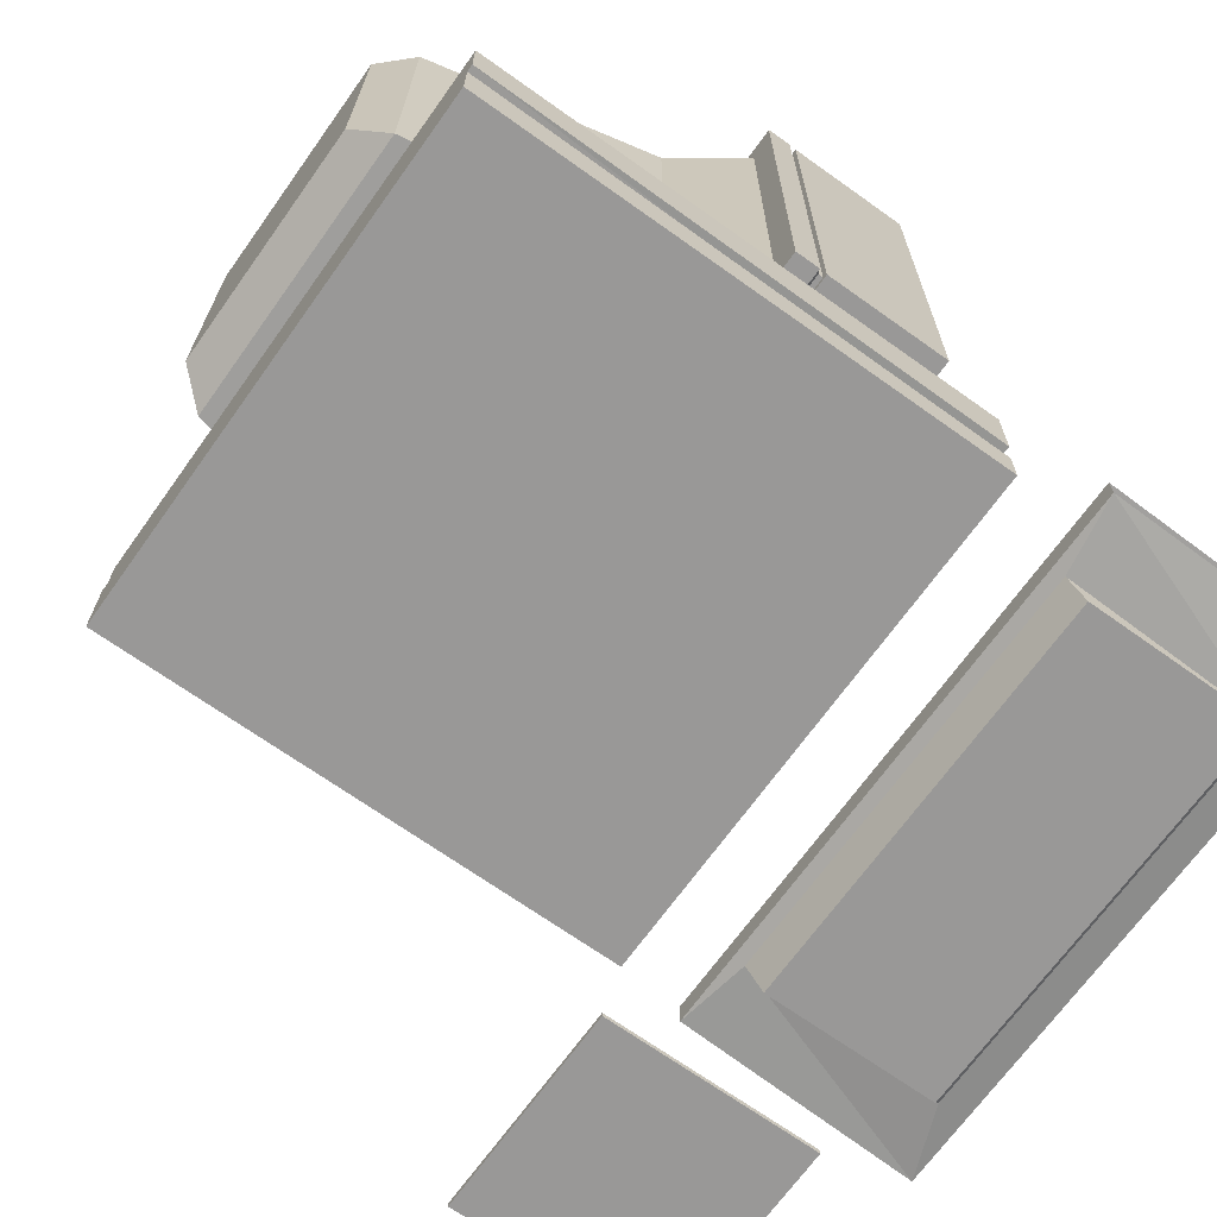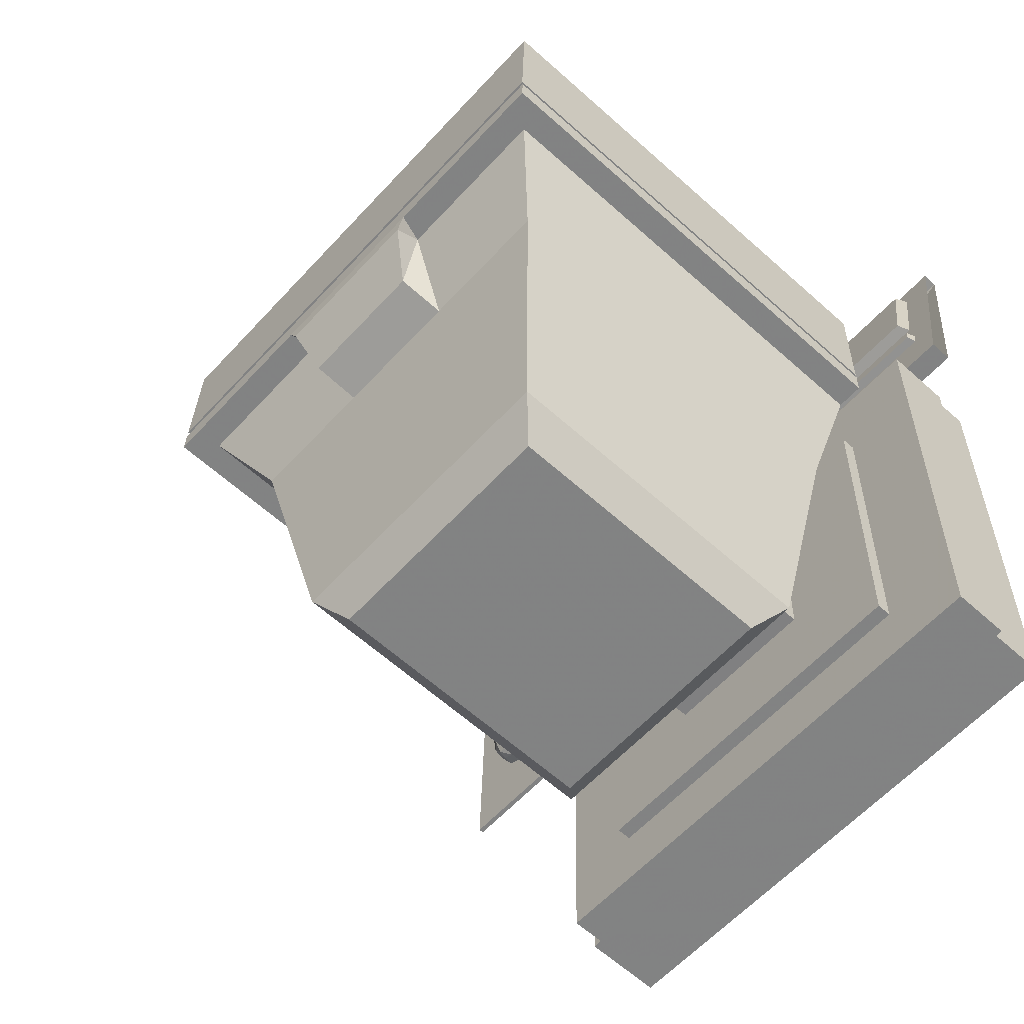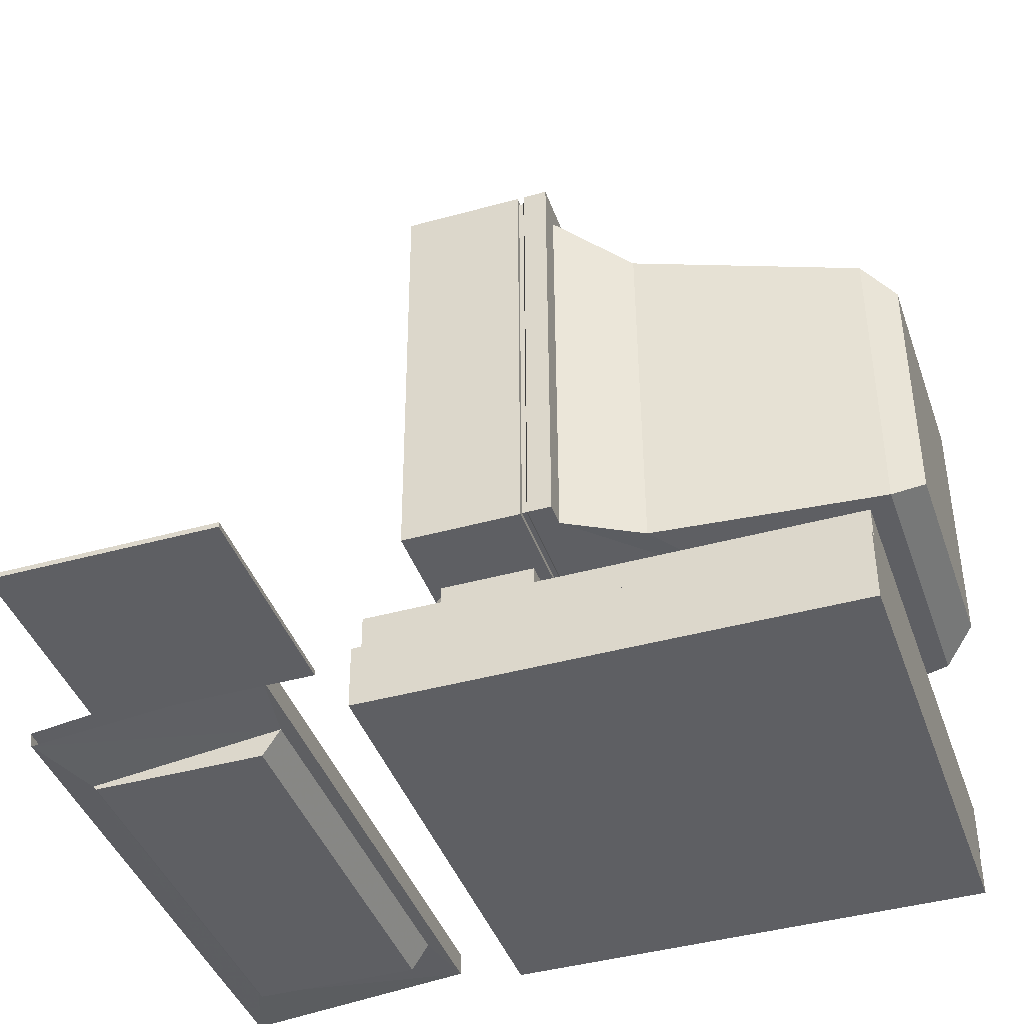
<metadata>
{"format":"obj","ext":"obj","renderer":"f3d","projection":"perspective","resolution":1024,"background":"white","views":[{"elev":-68.6,"azim":-127.0,"up":"+Y"},{"elev":-62.0,"azim":-132.2,"up":"+Z"},{"elev":-41.1,"azim":107.0,"up":"+Y"}]}
</metadata>
<code>
v 0.06041 0.05569 0.9263
v 0.06747 0.06965 0.9268
v 0.07019 0.08362 0.8228
v 0.06325 0.07026 0.8178
v 0.4076 0.0557 0.9354
v 0.4005 0.06965 0.9355
v 0.4104 0.07026 0.8269
v 0.4032 0.08362 0.8315
v 0.4883 0.07029 0.8288
v 0.4843 0.08365 0.8334
v 0.4816 0.06963 0.9378
v 0.4855 0.05567 0.9376
v 0.4255 0.07029 0.8271
v 0.4292 0.08365 0.832
v 0.4226 0.05567 0.9359
v 0.4265 0.06963 0.9364
v 0.6069 0.07042 0.8309
v 0.6026 0.08377 0.8356
v 0.5998 0.06951 0.9418
v 0.604 0.05554 0.9416
v 0.5039 0.07041 0.8282
v 0.5079 0.08377 0.8331
v 0.501 0.05554 0.939
v 0.5051 0.06951 0.9393
v 0.05215 0.05432 0.9363
v 0.05553 0.07163 0.8074
v 0.4153 0.05432 0.9458
v 0.4187 0.07164 0.8169
v 0.4956 0.07164 0.8189
v 0.4922 0.05432 0.9478
v 0.6156 0.07164 0.8221
v 0.6123 0.05433 0.951
v 0.0525 0.07207 0.8041
v 0.6188 0.07207 0.8189
v 0.04896 0.05388 0.9395
v 0.6153 0.05389 0.9543
v 0.4964 0.07557 0.7896
v 0.4926 0.08584 0.7914
v 0.06002 0.08583 0.7801
v 0.05629 0.07557 0.7781
v 0.4968 0.07777 0.7733
v 0.493 0.08803 0.7751
v 0.05672 0.07776 0.7618
v 0.06045 0.08803 0.7637
v 0.6164 0.07557 0.7928
v 0.6168 0.07777 0.7764
v 0.6194 0.07514 0.7961
v 0.0531 0.07514 0.7812
v 0.62 0.07821 0.7733
v 0.0537 0.0782 0.7584
v 0.025 0.05118 0.9589
v 0.03184 0.08628 0.6977
v 0.6382 0.05119 0.975
v 0.645 0.08628 0.7137
v 0.1121 0.05523 0.7119
v 0.1116 0.02581 0.7309
v 0.1066 0.025 0.9208
v 0.1065 0.02963 0.9252
v 0.5642 0.05523 0.7237
v 0.5637 0.02581 0.7428
v 0.5586 0.02963 0.937
v 0.5587 0.02501 0.9327
v 0.03184 0.05992 0.6976
v 0.02508 0.03447 0.9557
v 0.645 0.05993 0.7136
v 0.6383 0.03448 0.9718
v 0.5236 0.2396 0.5636
v 0.1459 0.2396 0.5537
v 0.1513 0.2341 0.5538
v 0.4264 0.2341 0.561
v 0.4723 0.2341 0.5622
v 0.5236 0.2163 0.5635
v 0.4723 0.2218 0.5622
v 0.4264 0.2218 0.561
v 0.5181 0.2218 0.5634
v 0.4777 0.2233 0.5712
v 0.4777 0.2326 0.5712
v 0.5122 0.2233 0.5721
v 0.5181 0.2341 0.5634
v 0.5122 0.2326 0.5721
v 0.4663 0.2326 0.5709
v 0.4664 0.2233 0.5709
v 0.4318 0.2326 0.57
v 0.4318 0.2233 0.57
v 0.1435 0.1604 0.5037
v 0.1435 0.1386 0.5036
v 0.5286 0.1386 0.5136
v 0.5286 0.1604 0.5137
v 0.1531 0.162 0.1351
v 0.1531 0.1402 0.135
v 0.5382 0.162 0.1452
v 0.5382 0.1402 0.1451
v 0.2551 0.1608 0.4029
v 0.4224 0.1608 0.4073
v 0.2593 0.1615 0.2415
v 0.4266 0.1615 0.2459
v 0.2551 0.2406 0.4012
v 0.4224 0.2406 0.4056
v 0.2593 0.2481 0.2399
v 0.4266 0.2481 0.2443
v 0.4779 0.5853 0.03302
v 0.478 0.2925 0.03177
v 0.2192 0.2925 0.025
v 0.2192 0.5853 0.02624
v 0.6161 0.7365 0.4474
v 0.05957 0.7365 0.4329
v 0.05605 0.7359 0.5674
v 0.6125 0.7359 0.582
v 0.1486 0.2168 0.4469
v 0.5264 0.2168 0.4568
v 0.1459 0.2163 0.5536
v 0.05963 0.2401 0.4307
v 0.05611 0.2396 0.5653
v 0.6126 0.2396 0.5799
v 0.6161 0.2401 0.4453
v 0.06479 0.2455 0.4309
v 0.611 0.2455 0.4452
v 0.6109 0.7311 0.4473
v 0.06473 0.7311 0.433
v 0.06492 0.2455 0.4257
v 0.6111 0.2455 0.44
v 0.611 0.7312 0.4421
v 0.06486 0.7312 0.4278
v 0.05926 0.2404 0.4227
v 0.6169 0.2405 0.4373
v 0.6169 0.7363 0.4394
v 0.0592 0.7363 0.4248
v 0.5898 0.2406 0.41
v 0.6176 0.2406 0.4107
v 0.6175 0.7364 0.4128
v 0.4317 0.7364 0.408
v 0.2458 0.7364 0.4031
v 0.0599 0.7364 0.3982
v 0.05995 0.2406 0.3961
v 0.5897 0.7086 0.412
v 0.2551 0.7085 0.4032
v 0.08772 0.7085 0.3989
v 0.08779 0.2406 0.3969
v 0.5455 0.2409 0.3253
v 0.5455 0.6598 0.327
v 0.4224 0.7086 0.4076
v 0.4091 0.6598 0.3235
v 0.1363 0.6598 0.3163
v 0.1364 0.2409 0.3146
v 0.5049 0.2646 0.06798
v 0.5048 0.613 0.06946
v 0.4 0.613 0.06672
v 0.1904 0.613 0.06123
v 0.1905 0.2646 0.05975
v 0.2953 0.2646 0.0625
v 0.4001 0.2646 0.06524
v 0.2727 0.6598 0.3199
v 0.2555 0.7354 0.3876
v 0.4228 0.7354 0.392
v 0.4147 0.7054 0.3404
v 0.2783 0.7054 0.3368
v 0.2952 0.613 0.06398
v 0.56 0.305 0.5788
v 0.1087 0.305 0.5669
v 0.1086 0.6705 0.5685
v 0.56 0.6705 0.5803
v 0.5545 0.3124 0.5734
v 0.1145 0.3124 0.5618
v 0.1144 0.6632 0.5633
v 0.5545 0.6632 0.5749
v 0.1486 0.2401 0.447
v 0.5264 0.2401 0.4569
v 0.1513 0.2218 0.5538
v 0.8473 0.03714 0.7407
v 0.8569 0.03708 0.7562
v 0.8613 0.03698 0.7792
v 0.8606 0.03685 0.8097
v 0.8549 0.03675 0.8324
v 0.8445 0.03669 0.8474
v 0.8293 0.03666 0.8546
v 0.8092 0.03666 0.8541
v 0.7944 0.03669 0.8461
v 0.7848 0.03675 0.8306
v 0.7804 0.03685 0.8076
v 0.7812 0.03698 0.7771
v 0.7868 0.03708 0.7543
v 0.7972 0.03714 0.7394
v 0.8124 0.03717 0.7321
v 0.8325 0.03717 0.7327
v 0.8433 0.06736 0.8297
v 0.8299 0.06867 0.8319
v 0.8295 0.06068 0.8471
v 0.8429 0.05937 0.8449
v 0.8445 0.04879 0.8474
v 0.8549 0.04885 0.8325
v 0.8533 0.05943 0.8299
v 0.8555 0.06084 0.8096
v 0.8455 0.06877 0.8094
v 0.7865 0.05943 0.8282
v 0.7848 0.04885 0.8306
v 0.7944 0.04879 0.8461
v 0.7961 0.05937 0.8437
v 0.8094 0.06068 0.8466
v 0.8098 0.06867 0.8314
v 0.7965 0.06736 0.8285
v 0.7954 0.06877 0.8081
v 0.7854 0.06084 0.8078
v 0.7984 0.06766 0.7573
v 0.8118 0.06899 0.7551
v 0.8122 0.06113 0.7399
v 0.7988 0.0598 0.742
v 0.7972 0.04924 0.7394
v 0.7868 0.04917 0.7544
v 0.7884 0.05973 0.757
v 0.7862 0.06097 0.7773
v 0.7962 0.06889 0.7776
v 0.8552 0.05974 0.7588
v 0.8569 0.04918 0.7562
v 0.8473 0.04924 0.7407
v 0.8456 0.0598 0.7433
v 0.8323 0.06113 0.7404
v 0.8319 0.06899 0.7557
v 0.8452 0.06766 0.7585
v 0.8463 0.0689 0.7789
v 0.8563 0.06097 0.7791
v 0.7804 0.04895 0.8076
v 0.7812 0.04908 0.7771
v 0.8112 0.07286 0.778
v 0.8104 0.07273 0.8085
v 0.8613 0.04908 0.7792
v 0.8605 0.04895 0.8097
v 0.8305 0.07273 0.809
v 0.8313 0.07286 0.7785
v 0.8293 0.04875 0.8547
v 0.8092 0.04875 0.8541
v 0.8124 0.04927 0.7322
v 0.8325 0.04927 0.7327
v 0.9041 0.03079 0.8922
v 0.9104 0.03181 0.6517
v 0.9104 0.03753 0.6517
v 0.9041 0.03651 0.8922
v 0.6699 0.03181 0.6454
v 0.6636 0.03078 0.8859
v 0.6636 0.0365 0.886
v 0.6699 0.03753 0.6454
v 0.07046 0.0411 0.6133
v 0.07057 0.04112 0.6091
v 0.1683 0.04149 0.6117
v 0.1682 0.04147 0.6159
v 0.07046 0.03465 0.6133
v 0.07057 0.03467 0.6091
v 0.1682 0.03465 0.6158
v 0.1683 0.03467 0.6116
v 0.07046 0.05398 0.6133
v 0.07057 0.054 0.6092
v 0.1683 0.05513 0.6117
v 0.1682 0.05511 0.6159
v 0.07046 0.04754 0.6133
v 0.07057 0.04756 0.6091
v 0.1682 0.04829 0.6159
v 0.1683 0.04831 0.6117
v 0.07046 0.06687 0.6134
v 0.07057 0.06689 0.6092
v 0.1683 0.06877 0.6118
v 0.1682 0.06875 0.616
v 0.07046 0.06043 0.6134
v 0.07057 0.06045 0.6092
v 0.1682 0.06193 0.6159
v 0.1683 0.06195 0.6117
v 0.1684 0.08077 0.6088
v 0.1685 0.08079 0.6046
v 0.06348 0.08078 0.6019
v 0.06337 0.08077 0.6061
v 0.1684 0.08701 0.6089
v 0.1685 0.08703 0.6047
v 0.06337 0.08701 0.6061
v 0.06348 0.08702 0.6019
v 0.06337 0.09949 0.6062
v 0.06348 0.09951 0.602
v 0.1685 0.09951 0.6047
v 0.1684 0.09949 0.6089
v 0.06337 0.09325 0.6061
v 0.06348 0.09327 0.6019
v 0.1684 0.09325 0.6089
v 0.1685 0.09327 0.6047
v 0.06337 0.112 0.6062
v 0.06348 0.112 0.602
v 0.1685 0.112 0.6048
v 0.1684 0.112 0.609
v 0.06337 0.1057 0.6062
v 0.06348 0.1058 0.602
v 0.1684 0.1057 0.6089
v 0.1685 0.1058 0.6047
v 0.06768 0.0696 0.6133
v 0.06768 0.03187 0.6132
v 0.171 0.03187 0.6159
v 0.1709 0.07159 0.6161
v 0.1711 0.07798 0.6089
v 0.1711 0.1148 0.609
v 0.06059 0.1148 0.6062
v 0.06059 0.07798 0.606
v 0.6186 0.09946 0.6279
v 0.6186 0.02631 0.6276
v 0.06211 0.07062 0.6132
v 0.06212 0.0263 0.613
v 0.07256 0.07136 0.6063
v 0.609 0.09949 0.6204
v 0.05502 0.1446 0.6061
v 0.609 0.1446 0.6206
v 0.05503 0.07065 0.6058
v 0.07649 0.08776 0.06394
v 0.06921 0.08776 0.06375
v 0.633 0.1111 0.0786
v 0.6232 0.1111 0.07835
v 0.06921 0.1469 0.064
v 0.6232 0.1469 0.0785
v 0.633 0.02864 0.07826
v 0.0765 0.02864 0.06369
v 0.13 0.12 0.6112
v 0.1355 0.1295 0.6113
v 0.1245 0.1295 0.6111
v 0.1301 0.12 0.608
v 0.1245 0.1296 0.6079
v 0.1356 0.1296 0.6082
v 0.1498 0.1295 0.6117
v 0.1443 0.1199 0.6115
v 0.1554 0.1199 0.6118
v 0.1499 0.1295 0.6086
v 0.1554 0.1199 0.6087
v 0.1444 0.1199 0.6084
f 1 2 3
f 5 6 2
f 7 8 6
f 4 3 8
f 9 10 11
f 13 14 10
f 15 16 14
f 12 11 16
f 17 18 19
f 21 22 18
f 23 24 22
f 20 19 24
f 25 1 4
f 27 5 1
f 28 7 5
f 26 4 7
f 29 9 12
f 28 13 9
f 27 15 13
f 30 12 15
f 31 17 20
f 29 21 17
f 30 23 21
f 32 20 23
f 24 19 18
f 16 11 10
f 33 26 28
f 35 25 26
f 36 32 30
f 34 31 32
f 37 38 39
f 41 42 38
f 43 44 42
f 40 39 44
f 37 45 46
f 47 45 37
f 49 46 45
f 50 43 41
f 48 40 43
f 44 39 38
f 34 47 48
f 8 3 2
f 51 35 33
f 53 36 35
f 54 49 47
f 52 50 49
f 55 56 57
f 59 60 56
f 61 62 60
f 58 57 62
f 63 55 58
f 65 59 55
f 66 61 59
f 64 58 61
f 62 57 56
f 64 66 53
f 65 63 52
f 67 68 69
f 67 70 71
f 72 73 74
f 72 75 73
f 73 76 77
f 75 78 76
f 79 80 78
f 71 77 80
f 71 81 82
f 70 83 81
f 74 84 83
f 73 82 84
f 80 77 76
f 84 82 81
f 85 86 87
f 89 90 86
f 91 92 90
f 88 87 92
f 93 85 88
f 95 89 85
f 96 91 89
f 94 88 91
f 97 93 94
f 99 95 93
f 100 96 95
f 98 94 96
f 92 87 86
f 101 102 103
f 105 106 107
f 109 110 72
f 112 113 107
f 114 115 105
f 112 116 117
f 115 117 118
f 105 118 119
f 106 119 116
f 116 120 121
f 117 121 122
f 118 122 123
f 119 123 120
f 120 124 125
f 121 125 126
f 122 126 127
f 123 127 124
f 98 128 129
f 125 129 130
f 126 130 131
f 127 133 134
f 135 130 129
f 136 137 133
f 133 137 138
f 128 139 140
f 141 135 140
f 137 143 144
f 97 138 144
f 139 145 146
f 142 140 146
f 143 148 149
f 99 144 149
f 145 102 101
f 147 146 101
f 148 104 103
f 150 149 103
f 152 143 137
f 153 154 155
f 136 132 153
f 136 153 156
f 152 156 155
f 142 155 154
f 131 130 135
f 131 141 154
f 132 131 154
f 147 157 152
f 157 148 143
f 101 104 157
f 104 148 157
f 114 158 159
f 113 159 160
f 107 160 161
f 108 161 158
f 158 162 163
f 159 163 164
f 160 164 165
f 161 165 162
f 100 139 128
f 151 145 139
f 150 151 100
f 125 124 97
f 124 134 138
f 112 166 68
f 113 68 67
f 114 67 167
f 115 167 166
f 167 110 109
f 166 109 111
f 67 72 110
f 111 168 69
f 71 79 67
f 67 79 75
f 72 74 168
f 168 74 70
f 163 162 165
f 169 170 171
f 185 186 187
f 188 189 190
f 191 192 193
f 194 195 196
f 197 198 199
f 200 201 202
f 203 204 205
f 206 207 208
f 209 210 211
f 212 213 214
f 215 216 217
f 218 219 220
f 221 202 210
f 223 211 201
f 225 220 192
f 227 193 219
f 226 190 173
f 175 174 189
f 224 199 186
f 229 187 198
f 179 178 195
f 230 196 177
f 222 208 181
f 183 182 207
f 228 217 204
f 231 205 216
f 171 170 213
f 232 214 169
f 186 185 193
f 188 187 229
f 191 190 226
f 195 194 202
f 197 196 230
f 200 199 224
f 204 203 211
f 206 205 231
f 209 208 222
f 213 212 220
f 215 214 232
f 218 217 228
f 170 169 214
f 217 216 205
f 208 207 182
f 178 177 196
f 199 198 187
f 190 189 174
f 220 219 193
f 202 201 211
f 212 215 218
f 203 206 209
f 194 197 200
f 185 188 191
f 172 171 225
f 180 179 221
f 228 223 224
f 176 175 229
f 184 183 231
f 233 234 235
f 237 238 239
f 233 238 237
f 235 240 239
f 238 233 236
f 234 237 240
f 241 242 243
f 245 246 242
f 247 248 246
f 244 243 248
f 249 250 251
f 253 254 250
f 255 256 254
f 252 251 256
f 257 258 259
f 261 262 258
f 263 264 262
f 260 259 264
f 265 266 267
f 269 270 266
f 271 272 270
f 268 267 272
f 273 274 275
f 277 278 274
f 279 280 278
f 276 275 280
f 281 282 283
f 285 286 282
f 287 288 286
f 284 283 288
f 289 249 261
f 289 253 249
f 289 241 253
f 289 245 241
f 289 290 245
f 291 255 244
f 291 252 255
f 291 263 252
f 291 260 263
f 291 292 260
f 293 279 269
f 293 276 279
f 293 287 276
f 293 284 287
f 293 294 284
f 295 273 285
f 295 277 273
f 295 271 277
f 295 268 271
f 295 296 268
f 244 255 253
f 256 251 250
f 252 263 261
f 264 259 258
f 269 279 277
f 280 275 274
f 276 287 285
f 288 283 282
f 289 257 260
f 261 257 289
f 291 247 245
f 244 247 291
f 285 281 295
f 293 265 268
f 269 265 293
f 295 281 284
f 297 292 291
f 299 289 292
f 300 290 289
f 298 291 290
f 301 302 293
f 303 295 294
f 305 296 295
f 293 296 305
f 304 294 293
f 306 299 301
f 301 305 307
f 297 308 309
f 310 311 309
f 299 297 302
f 305 303 310
f 309 311 304
f 272 267 266
f 297 298 312
f 306 313 300
f 298 300 313
f 303 304 311
f 248 243 242
f 312 313 306
f 314 315 316
f 317 318 319
f 315 314 317
f 316 315 319
f 314 316 318
f 320 321 322
f 323 324 325
f 321 320 323
f 322 321 325
f 320 322 324
f 1 3 4
f 5 2 1
f 7 6 5
f 4 8 7
f 9 11 12
f 13 10 9
f 15 14 13
f 12 16 15
f 17 19 20
f 21 18 17
f 23 22 21
f 20 24 23
f 25 4 26
f 27 1 25
f 28 5 27
f 26 7 28
f 29 12 30
f 28 9 29
f 27 13 28
f 30 15 27
f 31 20 32
f 29 17 31
f 30 21 29
f 32 23 30
f 24 18 22
f 16 10 14
f 33 28 29
f 33 29 31
f 33 31 34
f 35 26 33
f 36 30 27
f 36 27 25
f 36 25 35
f 34 32 36
f 37 39 40
f 41 38 37
f 43 42 41
f 40 44 43
f 37 46 41
f 47 37 40
f 47 40 48
f 49 45 47
f 50 41 46
f 50 46 49
f 48 43 50
f 44 38 42
f 34 48 33
f 8 2 6
f 51 33 48
f 51 48 50
f 51 50 52
f 53 35 51
f 54 47 34
f 54 34 36
f 54 36 53
f 52 49 54
f 55 57 58
f 59 56 55
f 61 60 59
f 58 62 61
f 63 58 64
f 65 55 63
f 66 59 65
f 64 61 66
f 62 56 60
f 64 53 51
f 65 52 54
f 67 69 70
f 73 77 71
f 75 76 73
f 79 78 75
f 71 80 79
f 71 82 73
f 70 81 71
f 74 83 70
f 73 84 74
f 80 76 78
f 84 81 83
f 85 87 88
f 89 86 85
f 91 90 89
f 88 92 91
f 93 88 94
f 95 85 93
f 96 89 95
f 94 91 96
f 97 94 98
f 99 93 97
f 100 95 99
f 98 96 100
f 92 86 90
f 101 103 104
f 105 107 108
f 109 72 111
f 112 107 106
f 114 105 108
f 112 117 115
f 115 118 105
f 105 119 106
f 106 116 112
f 116 121 117
f 117 122 118
f 118 123 119
f 119 120 116
f 120 125 121
f 121 126 122
f 122 127 123
f 123 124 120
f 98 129 125
f 125 130 126
f 126 131 132
f 126 132 133
f 126 133 127
f 127 134 124
f 135 129 128
f 136 133 132
f 133 138 134
f 128 140 135
f 141 140 142
f 137 144 138
f 97 144 99
f 139 146 140
f 142 146 147
f 143 149 144
f 99 149 150
f 145 101 146
f 148 103 149
f 150 103 102
f 150 102 145
f 150 151 145
f 152 137 136
f 153 155 156
f 136 156 152
f 152 155 142
f 142 154 141
f 131 135 141
f 132 154 153
f 147 152 142
f 157 143 152
f 101 157 147
f 114 159 113
f 113 160 107
f 107 161 108
f 108 158 114
f 158 163 159
f 159 164 160
f 160 165 161
f 161 162 158
f 100 128 98
f 151 139 100
f 150 100 99
f 125 97 98
f 124 138 97
f 112 68 113
f 113 67 114
f 114 167 115
f 115 166 112
f 167 109 166
f 166 111 68
f 67 110 167
f 111 69 68
f 67 75 72
f 72 168 111
f 168 70 69
f 163 165 164
f 169 171 172
f 169 172 173
f 169 173 174
f 169 174 175
f 169 175 176
f 169 176 177
f 169 177 178
f 169 178 179
f 169 179 180
f 169 180 181
f 169 181 182
f 169 182 183
f 169 183 184
f 185 187 188
f 188 190 191
f 191 193 185
f 194 196 197
f 197 199 200
f 200 202 194
f 203 205 206
f 206 208 209
f 209 211 203
f 212 214 215
f 215 217 218
f 218 220 212
f 221 210 222
f 223 201 224
f 225 192 226
f 227 219 228
f 226 173 172
f 175 189 229
f 224 186 227
f 229 198 230
f 179 195 221
f 230 177 176
f 222 181 180
f 183 207 231
f 228 204 223
f 231 216 232
f 171 213 225
f 232 169 184
f 186 193 227
f 188 229 189
f 191 226 192
f 195 202 221
f 197 230 198
f 200 224 201
f 204 211 223
f 206 231 207
f 209 222 210
f 213 220 225
f 215 232 216
f 218 228 219
f 170 214 213
f 217 205 204
f 208 182 181
f 178 196 195
f 199 187 186
f 190 174 173
f 220 193 192
f 202 211 210
f 172 225 226
f 180 221 222
f 228 224 227
f 176 229 230
f 184 231 232
f 233 235 236
f 237 239 240
f 233 237 234
f 235 239 236
f 238 236 239
f 234 240 235
f 241 243 244
f 245 242 241
f 247 246 245
f 244 248 247
f 249 251 252
f 253 250 249
f 255 254 253
f 252 256 255
f 257 259 260
f 261 258 257
f 263 262 261
f 260 264 263
f 265 267 268
f 269 266 265
f 271 270 269
f 268 272 271
f 273 275 276
f 277 274 273
f 279 278 277
f 276 280 279
f 281 283 284
f 285 282 281
f 287 286 285
f 284 288 287
f 244 253 241
f 256 250 254
f 252 261 249
f 264 258 262
f 269 277 271
f 280 274 278
f 276 285 273
f 288 282 286
f 289 260 292
f 291 245 290
f 293 268 296
f 295 284 294
f 297 291 298
f 299 292 297
f 300 289 299
f 298 290 300
f 303 294 304
f 305 295 303
f 293 305 301
f 304 293 302
f 301 307 306
f 297 309 302
f 310 308 309
f 310 308 306
f 310 306 307
f 299 302 301
f 305 310 307
f 309 304 302
f 272 266 270
f 297 312 308
f 306 300 299
f 298 313 312
f 303 311 310
f 248 242 246
f 312 306 308
f 315 317 319
f 316 319 318
f 314 318 317
f 321 323 325
f 322 325 324
f 320 324 323

</code>
